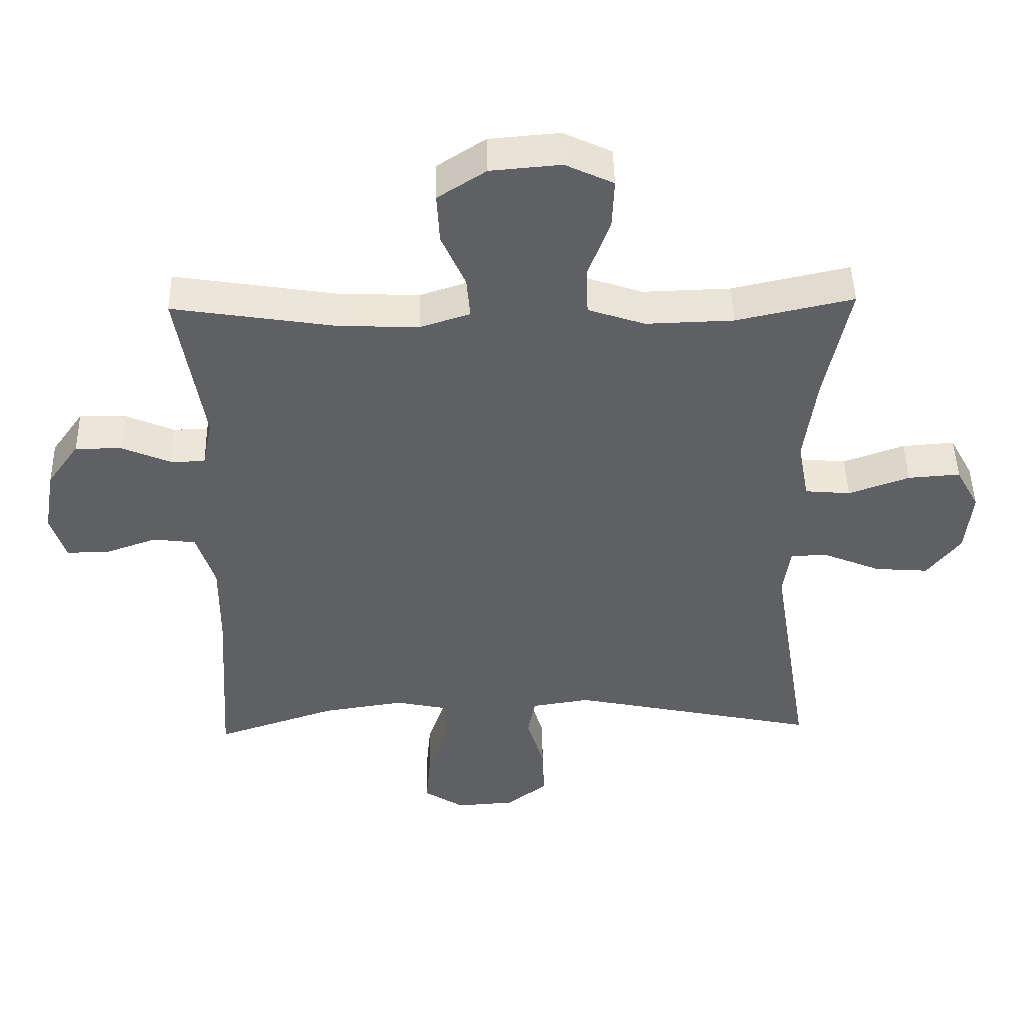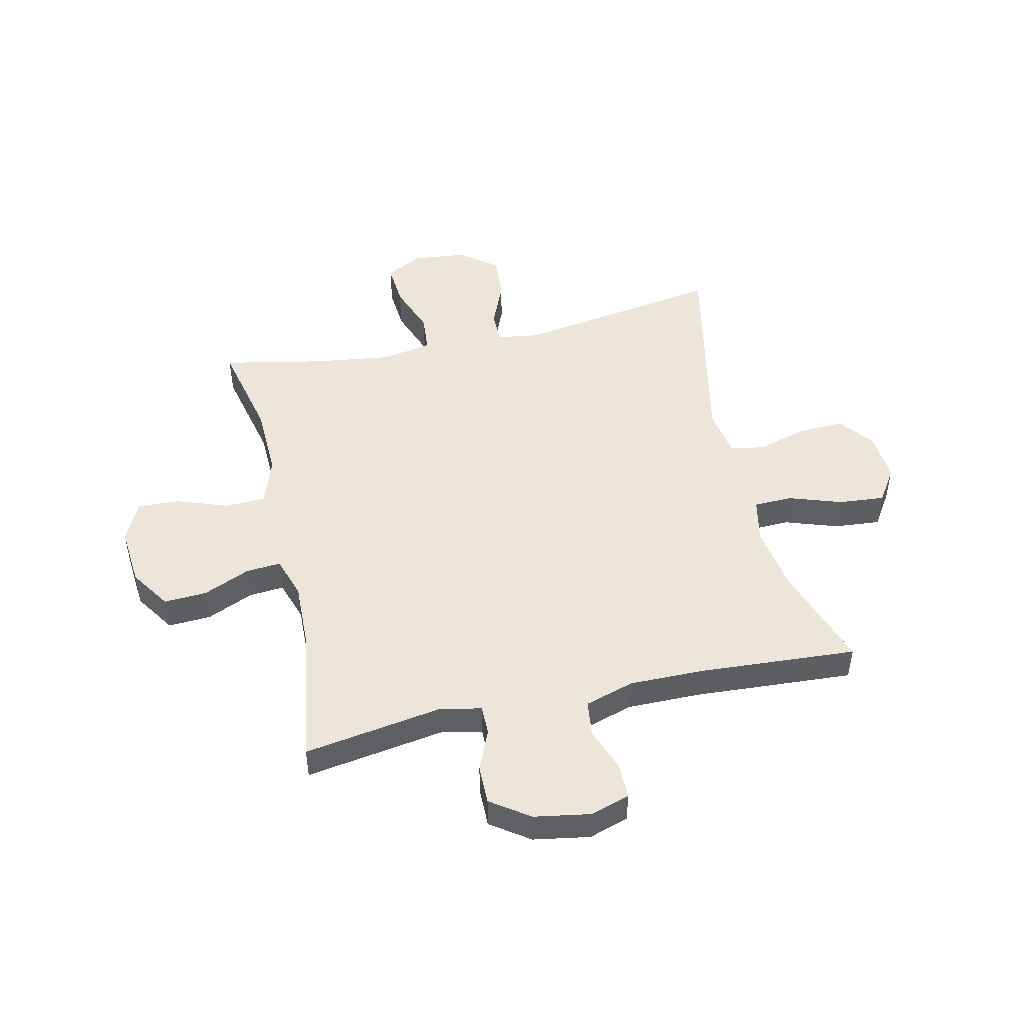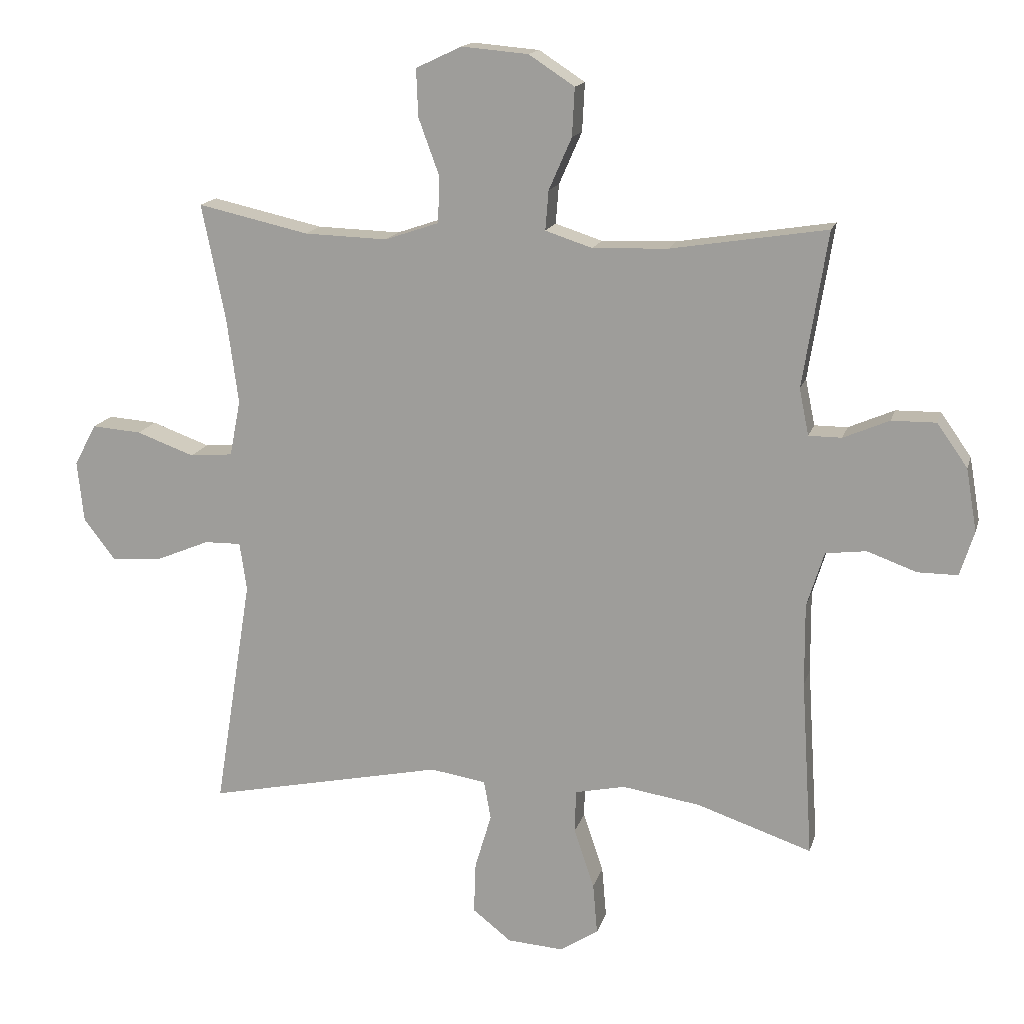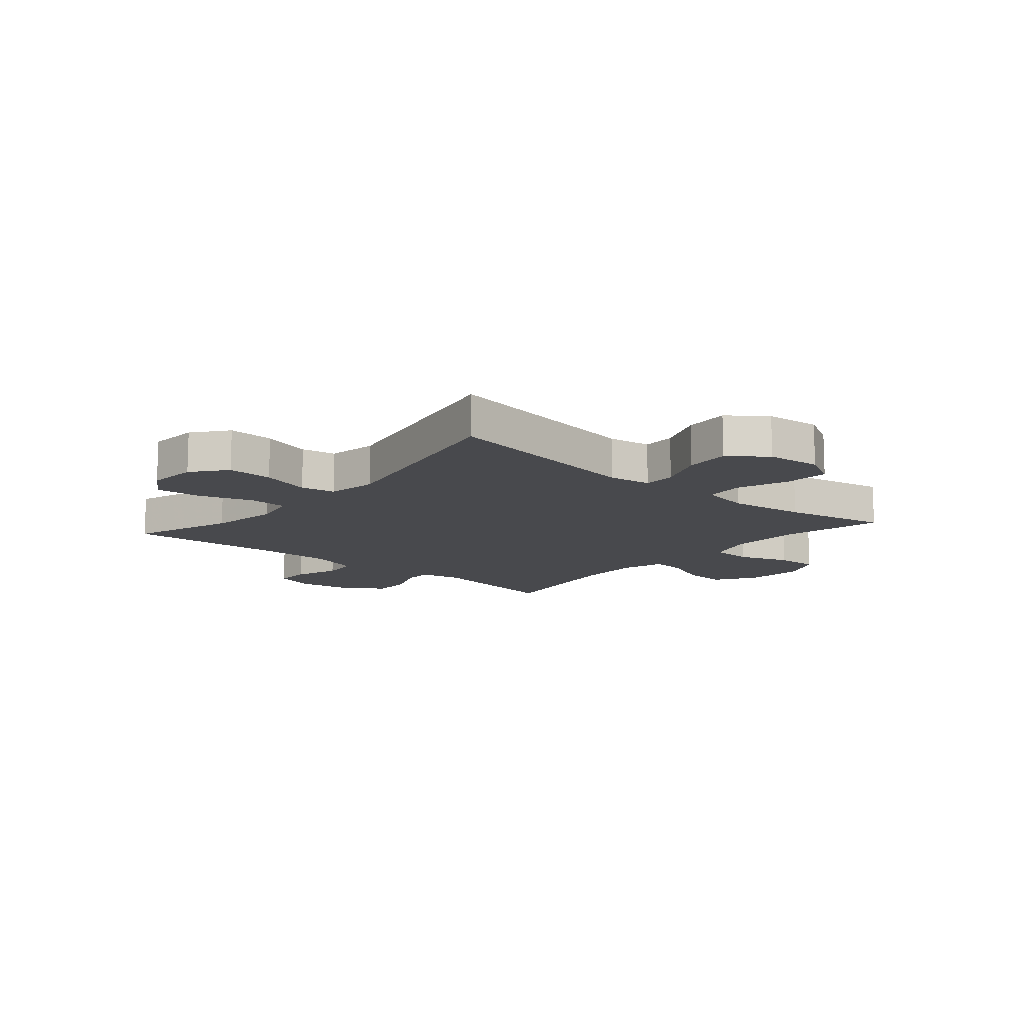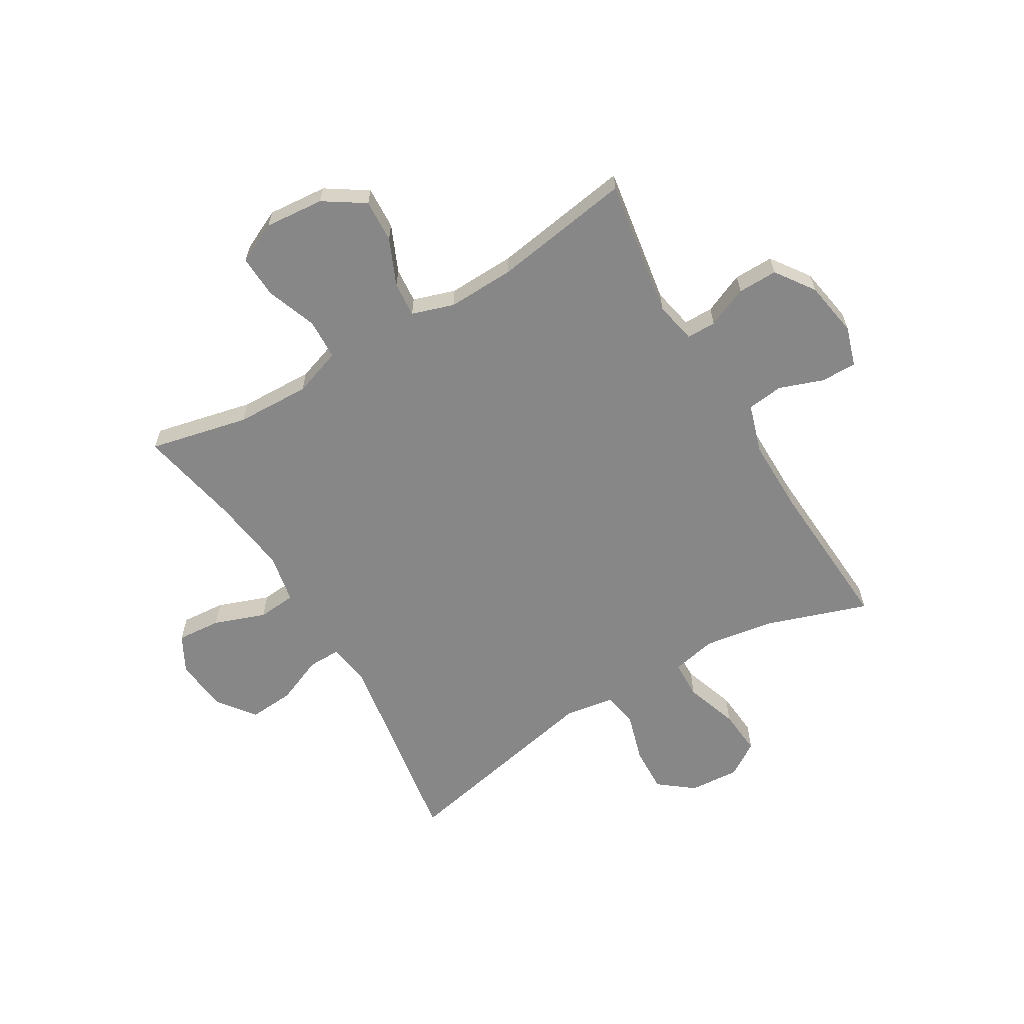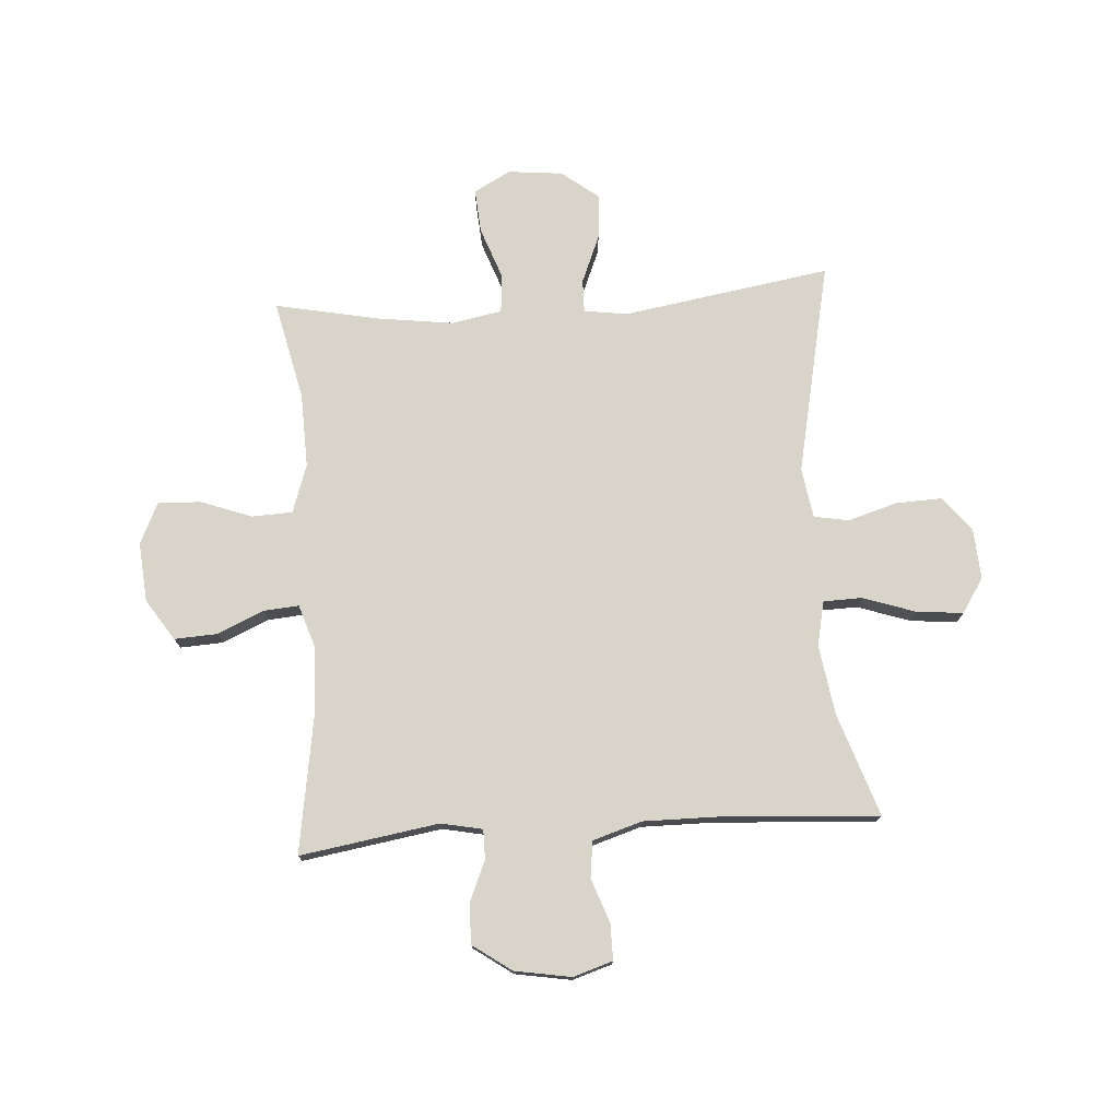
<metadata>
{"format":"obj","ext":"obj","renderer":"f3d","projection":"perspective","resolution":1024,"background":"white","views":[{"elev":47.0,"azim":178.8,"up":"+Z"},{"elev":47.9,"azim":77.2,"up":"+Y"},{"elev":15.6,"azim":14.2,"up":"+Z"},{"elev":-12.5,"azim":-130.8,"up":"+Y"},{"elev":-62.3,"azim":30.7,"up":"+Y"},{"elev":75.4,"azim":86.1,"up":"+Y"}]}
</metadata>
<code>
v -0.5 0.07 0.5
v -0.325 0.07 0.461
v -0.194 0.07 0.457
v -0.109 0.07 0.486
v -0.106 0.07 0.558
v -0.139 0.07 0.648
v -0.142 0.07 0.723
v -0.07 0.07 0.757
v 0.035 0.07 0.748
v 0.107 0.07 0.701
v 0.103 0.07 0.625
v 0.067 0.07 0.543
v 0.062 0.07 0.481
v 0.136 0.07 0.457
v 0.254 0.07 0.461
v 0.5 0.07 0.5
v 0.461 0.07 0.255
v 0.476 0.07 0.182
v 0.528 0.07 0.182
v 0.6 0.07 0.213
v 0.67 0.07 0.214
v 0.718 0.07 0.146
v 0.735 0.07 0.047
v 0.713 0.07 -0.023
v 0.65 0.07 -0.023
v 0.572 0.07 0.005
v 0.508 0.07 -0.003
v 0.481 0.07 -0.09
v 0.482 0.07 -0.22
v 0.5 0.07 -0.5
v 0.319 0.07 -0.439
v 0.196 0.07 -0.42
v 0.117 0.07 -0.437
v 0.115 0.07 -0.505
v 0.147 0.07 -0.599
v 0.154 0.07 -0.68
v 0.094 0.07 -0.719
v 0.005 0.07 -0.713
v -0.056 0.07 -0.665
v -0.053 0.07 -0.584
v -0.027 0.07 -0.496
v -0.038 0.07 -0.435
v -0.126 0.07 -0.421
v -0.5 0.07 -0.5
v -0.441 0.07 -0.133
v -0.452 0.07 -0.057
v -0.51 0.07 -0.058
v -0.594 0.07 -0.093
v -0.674 0.07 -0.099
v -0.724 0.07 -0.034
v -0.734 0.07 0.062
v -0.699 0.07 0.127
v -0.621 0.07 0.121
v -0.53 0.07 0.088
v -0.462 0.07 0.094
v -0.445 0.07 0.182
v -0.463 0.07 0.317
v -0.5 0 0.5
v -0.325 0 0.461
v -0.194 0 0.457
v -0.109 0 0.486
v -0.106 0 0.558
v -0.139 0 0.648
v -0.142 0 0.723
v -0.07 0 0.757
v 0.035 0 0.748
v 0.107 0 0.701
v 0.103 0 0.625
v 0.067 0 0.543
v 0.062 0 0.481
v 0.136 0 0.457
v 0.254 0 0.461
v 0.5 0 0.5
v 0.461 0 0.255
v 0.476 0 0.182
v 0.528 0 0.182
v 0.6 0 0.213
v 0.67 0 0.214
v 0.718 0 0.146
v 0.735 0 0.047
v 0.713 0 -0.023
v 0.65 0 -0.023
v 0.572 0 0.005
v 0.508 0 -0.003
v 0.481 0 -0.09
v 0.482 0 -0.22
v 0.5 0 -0.5
v 0.319 0 -0.439
v 0.196 0 -0.42
v 0.117 0 -0.437
v 0.115 0 -0.505
v 0.147 0 -0.599
v 0.154 0 -0.68
v 0.094 0 -0.719
v 0.005 0 -0.713
v -0.056 0 -0.665
v -0.053 0 -0.584
v -0.027 0 -0.496
v -0.038 0 -0.435
v -0.126 0 -0.421
v -0.5 0 -0.5
v -0.441 0 -0.133
v -0.452 0 -0.057
v -0.51 0 -0.058
v -0.594 0 -0.093
v -0.674 0 -0.099
v -0.724 0 -0.034
v -0.734 0 0.062
v -0.699 0 0.127
v -0.621 0 0.121
v -0.53 0 0.088
v -0.462 0 0.094
v -0.445 0 0.182
v -0.463 0 0.317
f 51 52 53 54
f 51 54 55
f 50 51 55
f 47 48 49 50
f 46 47 50 55
f 45 46 55 56
f 43 44 45
f 42 43 45 56
f 38 39 40 41
f 36 37 38 41
f 34 35 36 41
f 33 34 41 42
f 32 33 42 56
f 29 30 31
f 28 29 31 32
f 27 28 32 56
f 23 24 25 26
f 19 20 21 22
f 18 19 22 23
f 15 16 17
f 14 15 17 18
f 13 14 18
f 9 10 11 12
f 9 12 13
f 8 9 13
f 5 6 7 8
f 4 5 8 13
f 3 4 13 18
f 57 1 2
f 26 27 56 57
f 18 23 26 57
f 2 3 18 57
f 111 110 109 108
f 112 111 108
f 112 108 107
f 107 106 105 104
f 112 107 104 103
f 113 112 103 102
f 102 101 100
f 113 102 100 99
f 98 97 96 95
f 98 95 94 93
f 98 93 92 91
f 99 98 91 90
f 113 99 90 89
f 88 87 86
f 89 88 86 85
f 113 89 85 84
f 83 82 81 80
f 79 78 77 76
f 80 79 76 75
f 74 73 72
f 75 74 72 71
f 75 71 70
f 69 68 67 66
f 70 69 66
f 70 66 65
f 65 64 63 62
f 70 65 62 61
f 75 70 61 60
f 59 58 114
f 114 113 84 83
f 114 83 80 75
f 114 75 60 59
f 1 58 59 2
f 2 59 60 3
f 3 60 61 4
f 4 61 62 5
f 5 62 63 6
f 6 63 64 7
f 7 64 65 8
f 8 65 66 9
f 9 66 67 10
f 10 67 68 11
f 11 68 69 12
f 12 69 70 13
f 13 70 71 14
f 14 71 72 15
f 15 72 73 16
f 16 73 74 17
f 17 74 75 18
f 18 75 76 19
f 19 76 77 20
f 20 77 78 21
f 21 78 79 22
f 22 79 80 23
f 23 80 81 24
f 24 81 82 25
f 25 82 83 26
f 26 83 84 27
f 27 84 85 28
f 28 85 86 29
f 29 86 87 30
f 30 87 88 31
f 31 88 89 32
f 32 89 90 33
f 33 90 91 34
f 34 91 92 35
f 35 92 93 36
f 36 93 94 37
f 37 94 95 38
f 38 95 96 39
f 39 96 97 40
f 40 97 98 41
f 41 98 99 42
f 42 99 100 43
f 43 100 101 44
f 44 101 102 45
f 45 102 103 46
f 46 103 104 47
f 47 104 105 48
f 48 105 106 49
f 49 106 107 50
f 50 107 108 51
f 51 108 109 52
f 52 109 110 53
f 53 110 111 54
f 54 111 112 55
f 55 112 113 56
f 56 113 114 57
f 57 114 58 1

</code>
